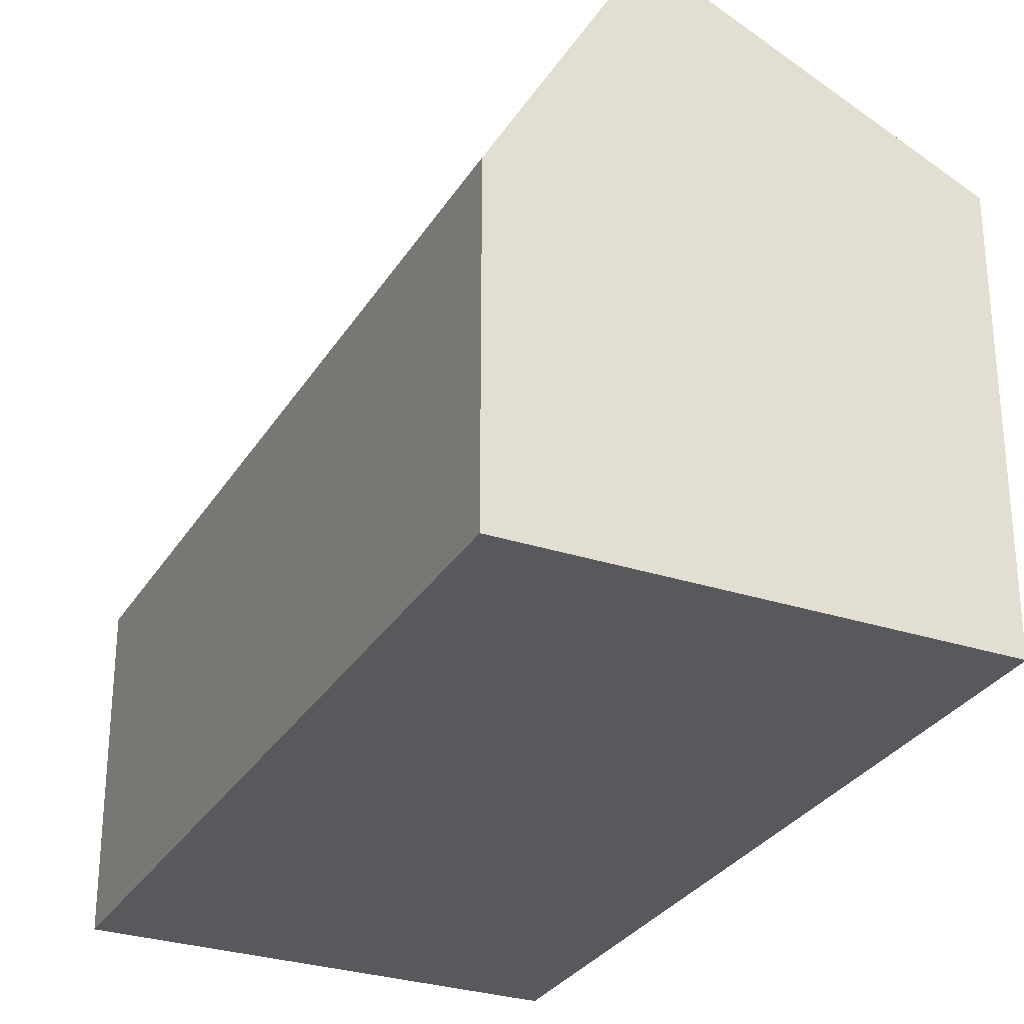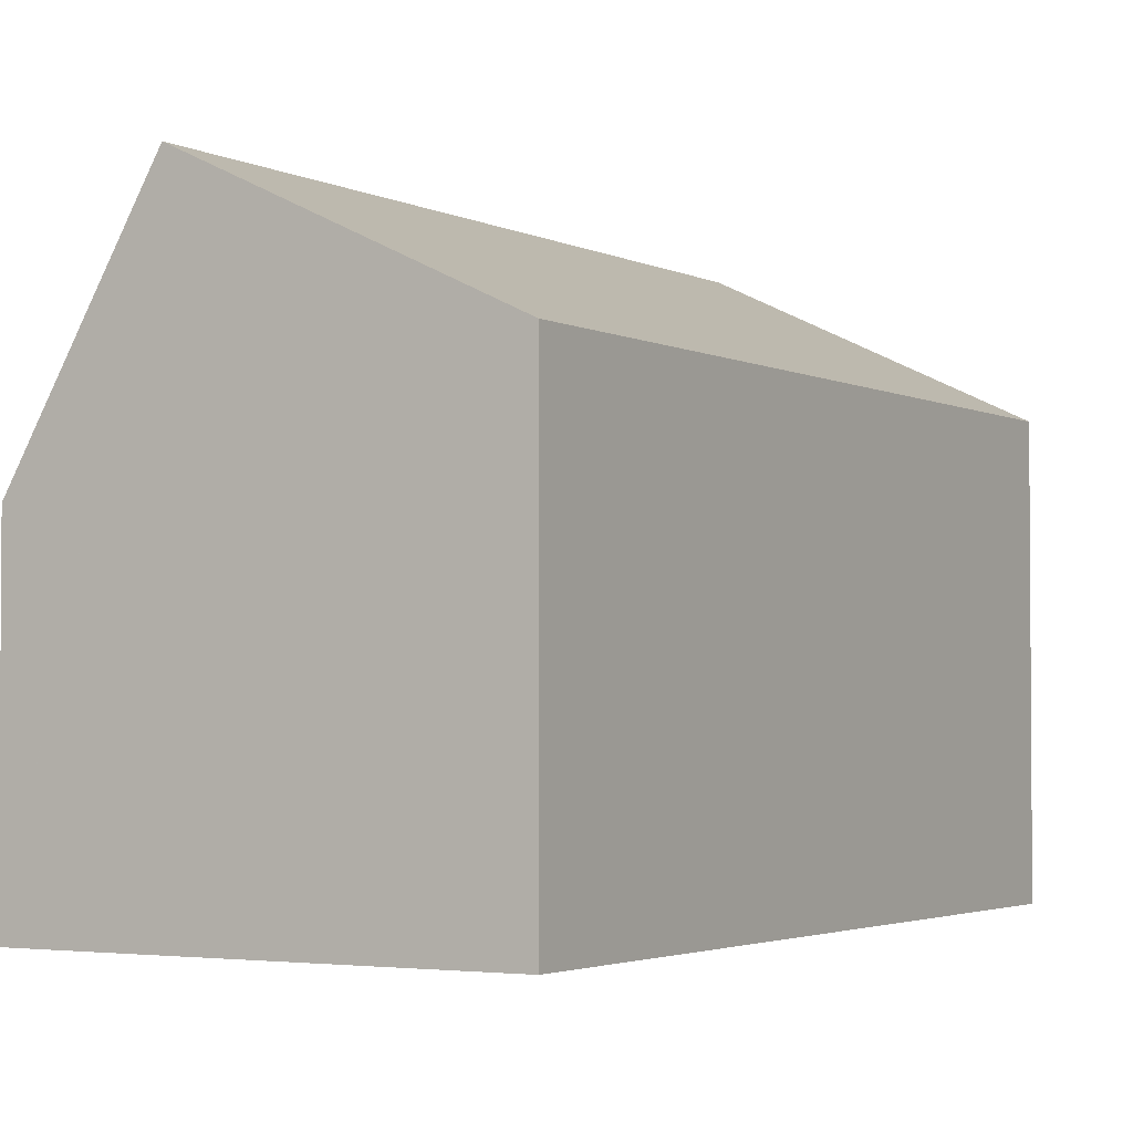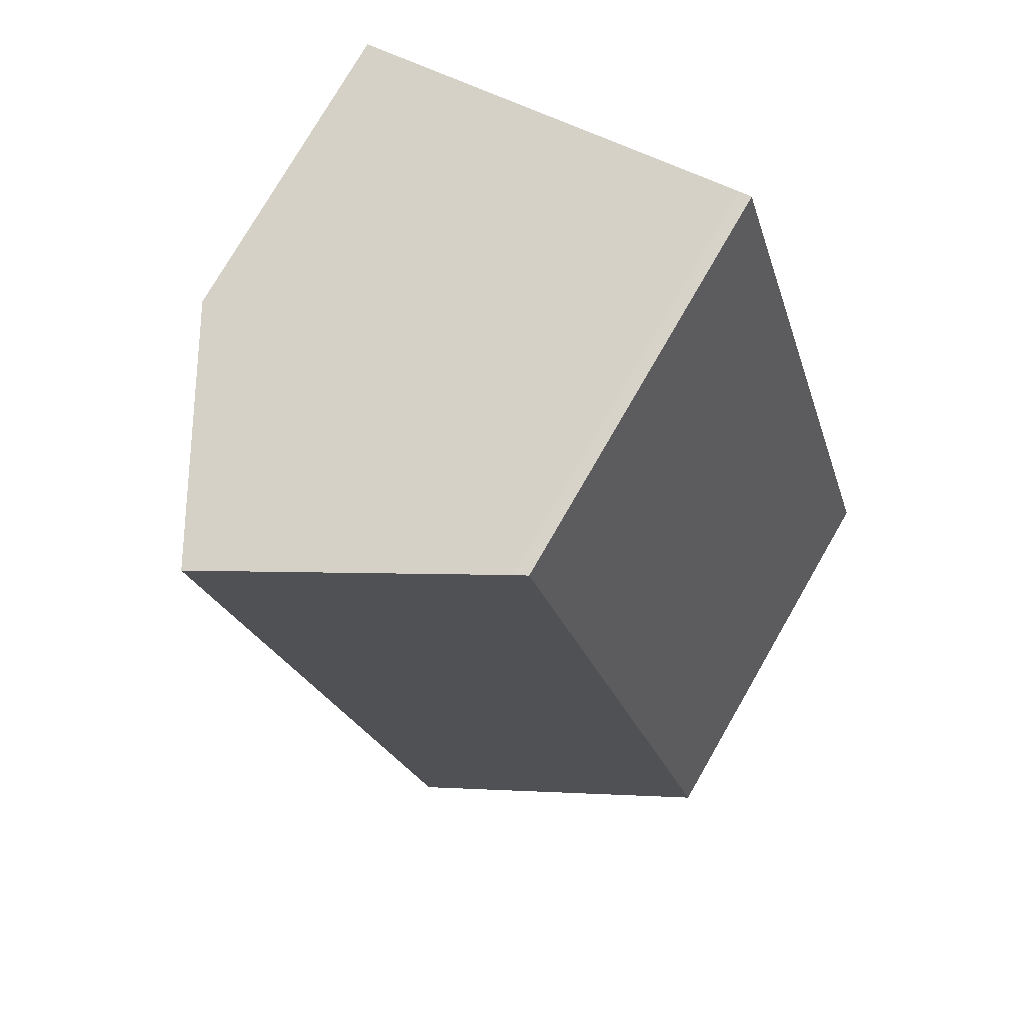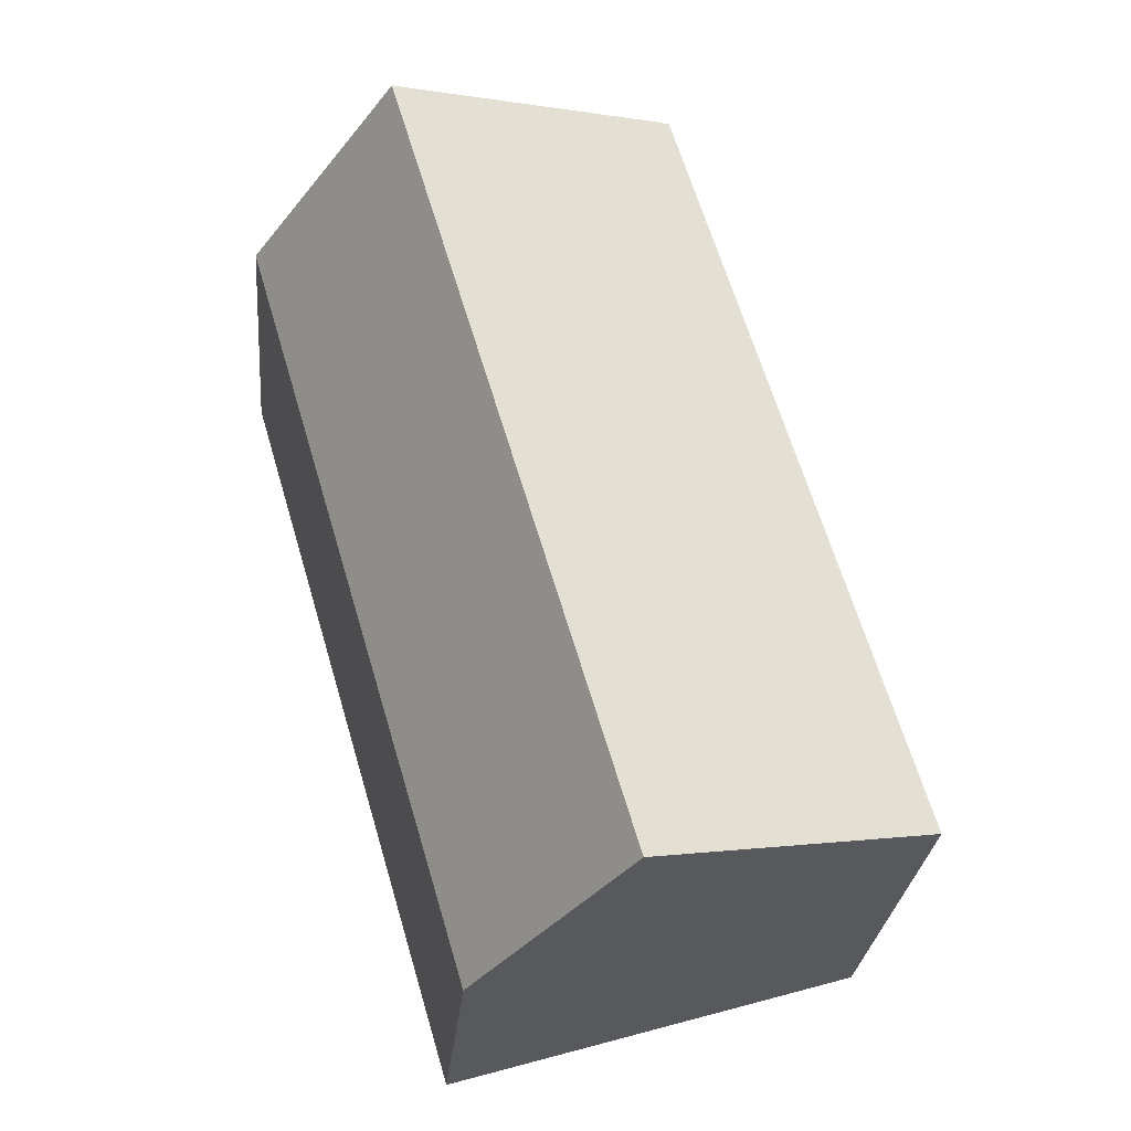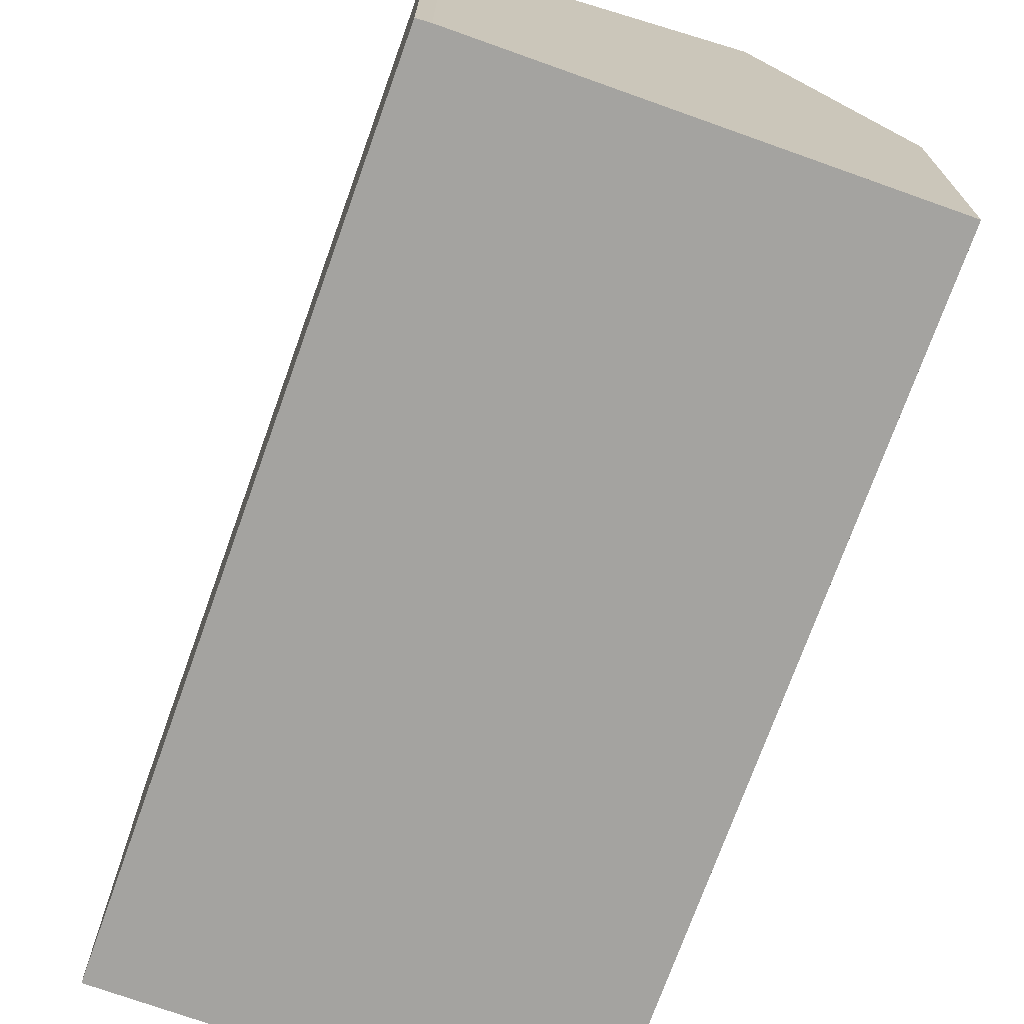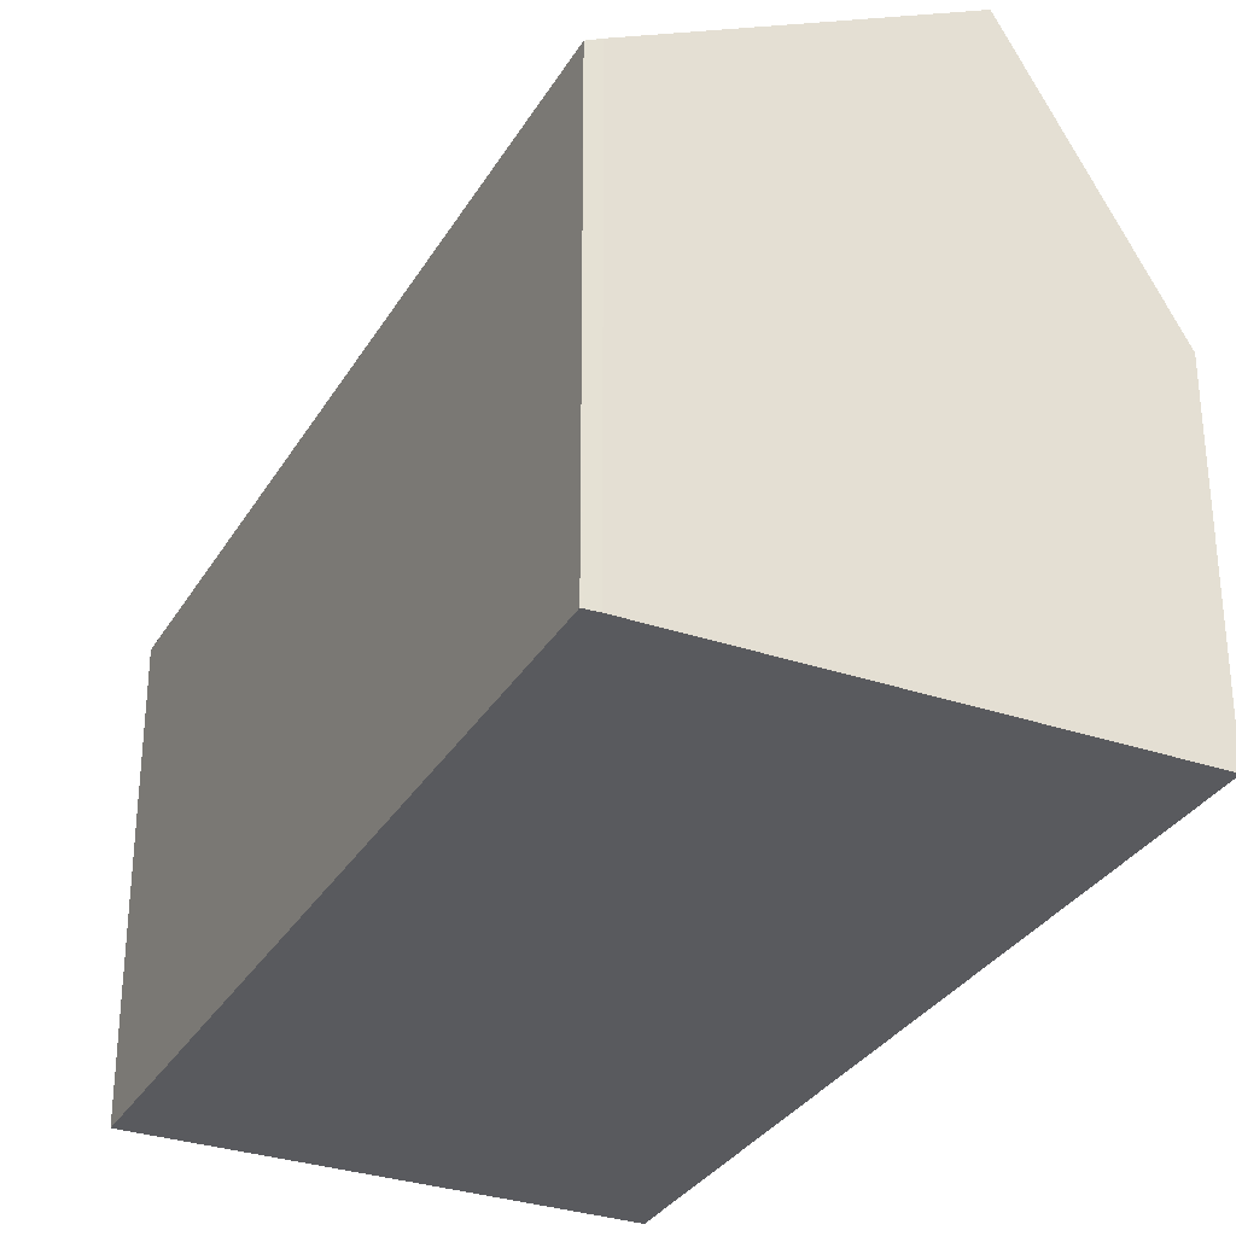
<metadata>
{"format":"obj","ext":"obj","renderer":"f3d","projection":"perspective","resolution":1024,"background":"white","views":[{"elev":-29.4,"azim":-9.2,"up":"+Z"},{"elev":-2.6,"azim":47.1,"up":"+Z"},{"elev":76.7,"azim":30.0,"up":"+Y"},{"elev":-27.7,"azim":-5.3,"up":"+Y"},{"elev":-72.8,"azim":176.8,"up":"+Z"},{"elev":-31.5,"azim":170.7,"up":"+Z"}]}
</metadata>
<code>
v -1971 -2575 8.54
v -1971 -2575 8.412
v -1966 -2590 8.425
v -1974 -2593 6.345
v -1979 -2577 6.382
v -1976 -2576 11.3
v -1972 -2592 11.3
v -1971 -2575 8.412
v -1976 -2576 11.3
v -1972 -2592 11.3
v -1976 -2576 11.3
v -1976 -2576 11.3
v -1979 -2577 6.382
v -1979 -2577 6.44
v -1979 -2577 6.44
v -1974 -2593 6.406
v -1975 -2576 10.65
v -1975 -2576 10.65
v -1970 -2592 10.67
v -1971 -2575 8.438
v -1971 -2575 8.439
v -1966 -2590 8.451
v -1972 -2592 11.3
v -1970 -2592 10.67
v -1972 -2592 11.3
v -1974 -2593 6.345
v -1974 -2593 6.406
v -1966 -2590 8.451
v -1966 -2590 8.425
v -1971 -2575 8.438
v -1971 -2575 8.54
v -1971 -2575 0
v -1971 -2575 0
v -1971 -2575 8.412
v -1971 -2575 8.412
v -1971 -2575 1.776e-15
v -1971 -2575 0
v -1966 -2590 8.451
v -1966 -2590 8.425
v -1966 -2590 0
v -1966 -2590 0
v -1974 -2593 6.345
v -1974 -2593 6.345
v -1974 -2593 0
v -1974 -2593 8.882e-16
v -1979 -2577 6.44
v -1979 -2577 6.382
v -1979 -2577 0
v -1979 -2577 0
v -1975 -2576 10.65
v -1976 -2576 11.3
v -1976 -2576 0
v -1975 -2576 0
v -1966 -2590 8.425
v -1971 -2575 8.412
v -1971 -2575 0
v -1966 -2590 0
v -1974 -2593 6.406
v -1972 -2592 11.3
v -1972 -2592 0
v -1974 -2593 0
v -1979 -2577 6.382
v -1979 -2577 6.382
v -1979 -2577 0
v -1979 -2577 0
v -1976 -2576 11.3
v -1979 -2577 6.44
v -1979 -2577 0
v -1976 -2576 0
v -1974 -2593 6.345
v -1974 -2593 6.406
v -1974 -2593 0
v -1974 -2593 0
v -1971 -2575 8.54
v -1975 -2576 10.65
v -1975 -2576 0
v -1971 -2575 0
v -1972 -2592 11.3
v -1970 -2592 10.67
v -1970 -2592 0
v -1972 -2592 0
v -1971 -2575 8.412
v -1971 -2575 8.438
v -1971 -2575 0
v -1971 -2575 1.776e-15
v -1970 -2592 10.67
v -1966 -2590 8.451
v -1966 -2590 0
v -1970 -2592 0
v -1979 -2577 6.382
v -1974 -2593 6.345
v -1974 -2593 8.882e-16
v -1979 -2577 0
v -1966 -2590 8.425
v -1966 -2590 8.425
v -1966 -2590 0
v -1966 -2590 0
v -1974 -2593 0
v -1979 -2577 0
v -1971 -2575 0
v -1971 -2575 0
v -1966 -2590 0
f 18 9 6 17
f 24 19 7 23
f 15 13 5 14
f 27 16 4 26
f 14 11 12 15
f 25 10 16 27
f 21 18 17 1 20
f 28 22 19 24
f 20 2 8 21
f 29 3 22 28
f 23 9 18 24
f 26 13 15 27
f 27 15 12 25
f 24 18 21 28
f 28 21 8 29
f 31 32 33 30
f 35 36 37 34
f 39 40 41 38
f 43 44 45 42
f 47 48 49 46
f 51 52 53 50
f 55 56 57 54
f 59 60 61 58
f 63 64 65 62
f 67 68 69 66
f 71 72 73 70
f 75 76 77 74
f 79 80 81 78
f 83 84 85 82
f 87 88 89 86
f 91 92 93 90
f 95 96 97 94
f 99 100 101 102 98

</code>
